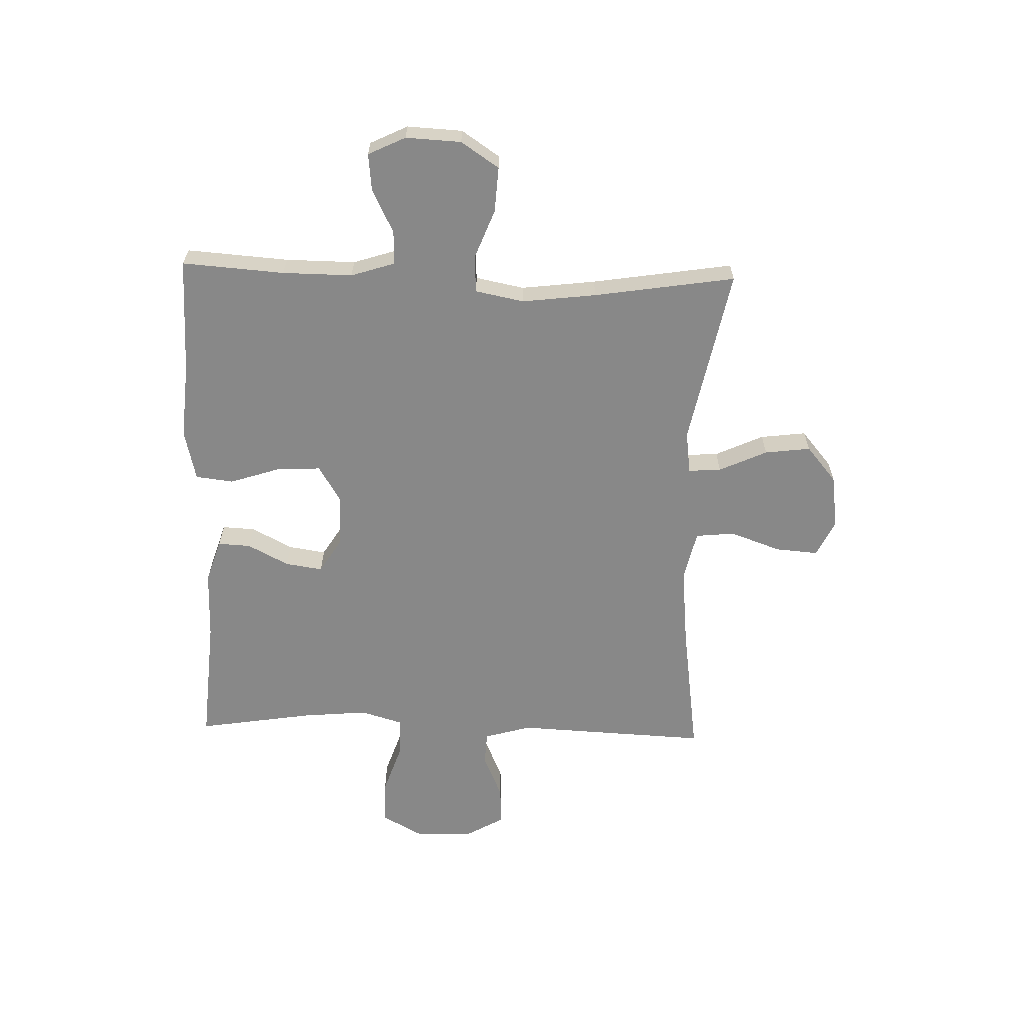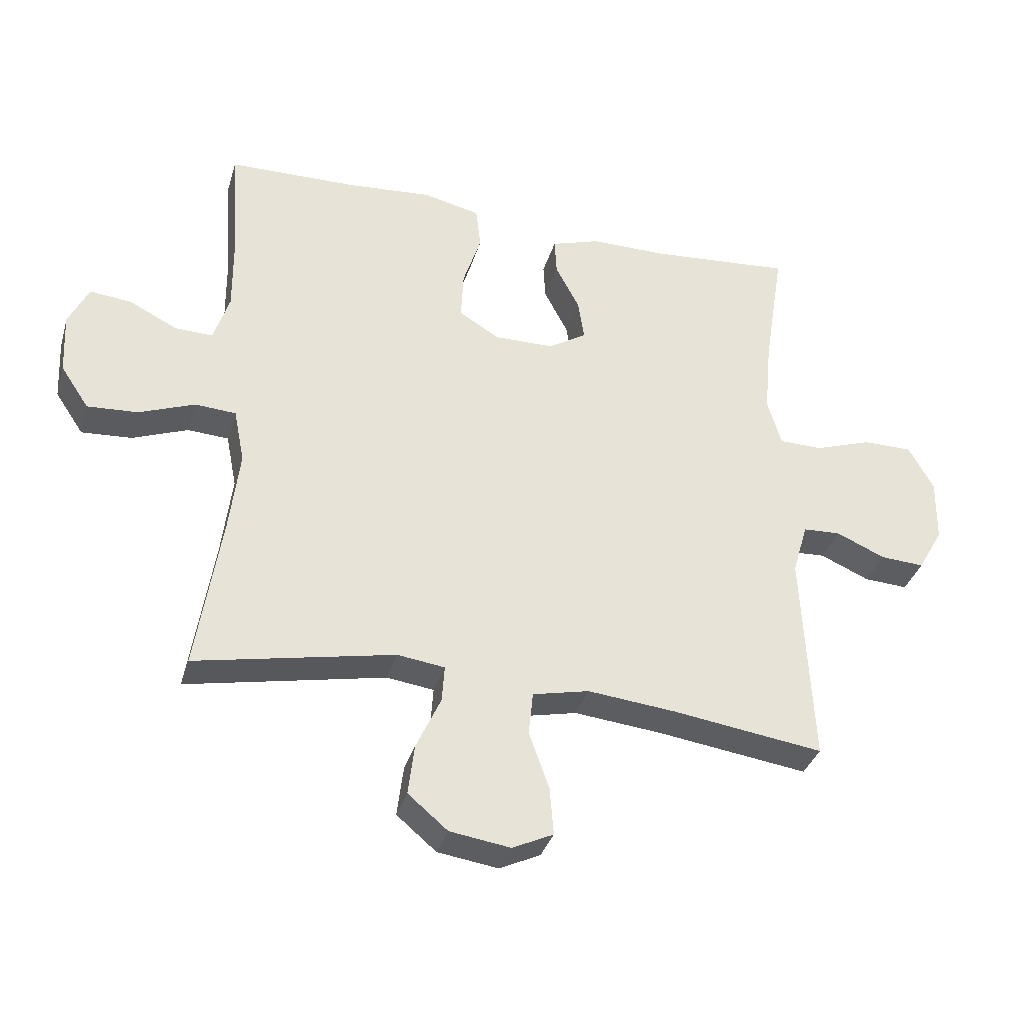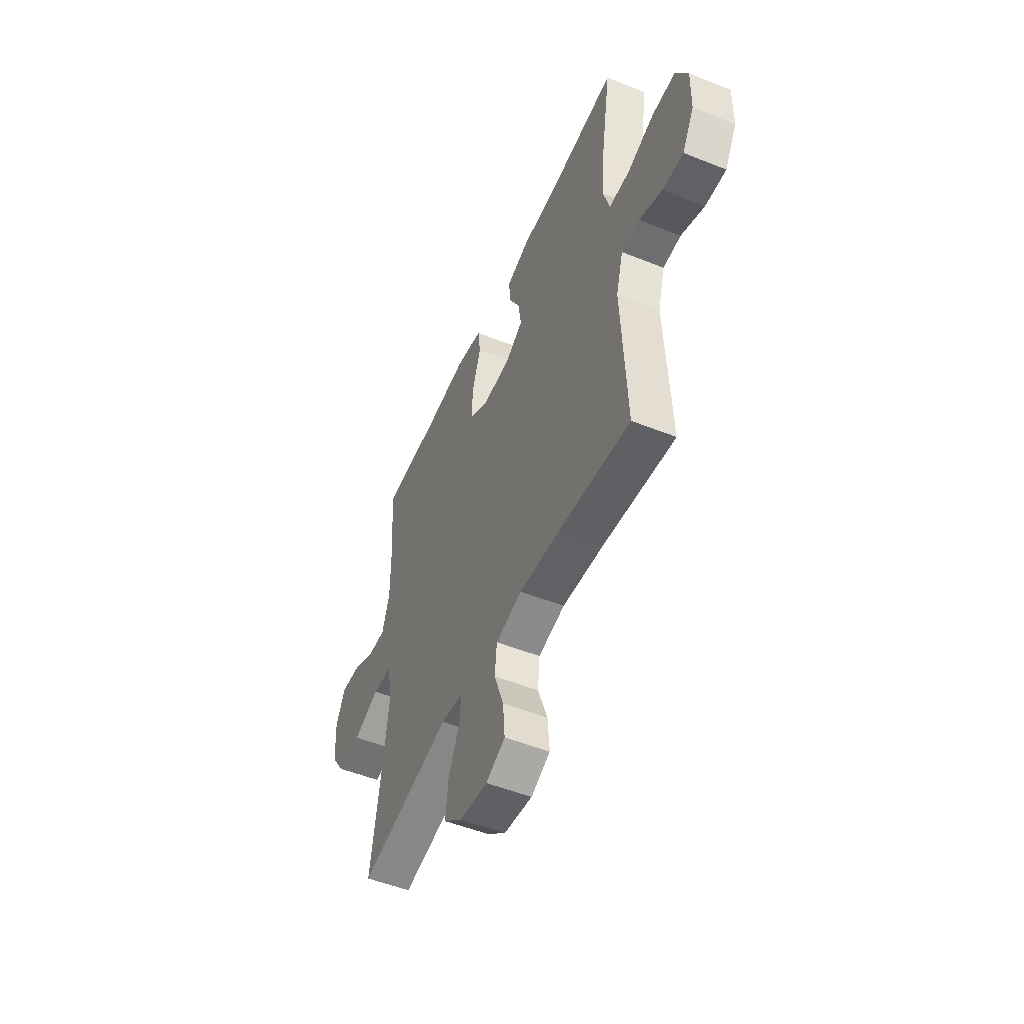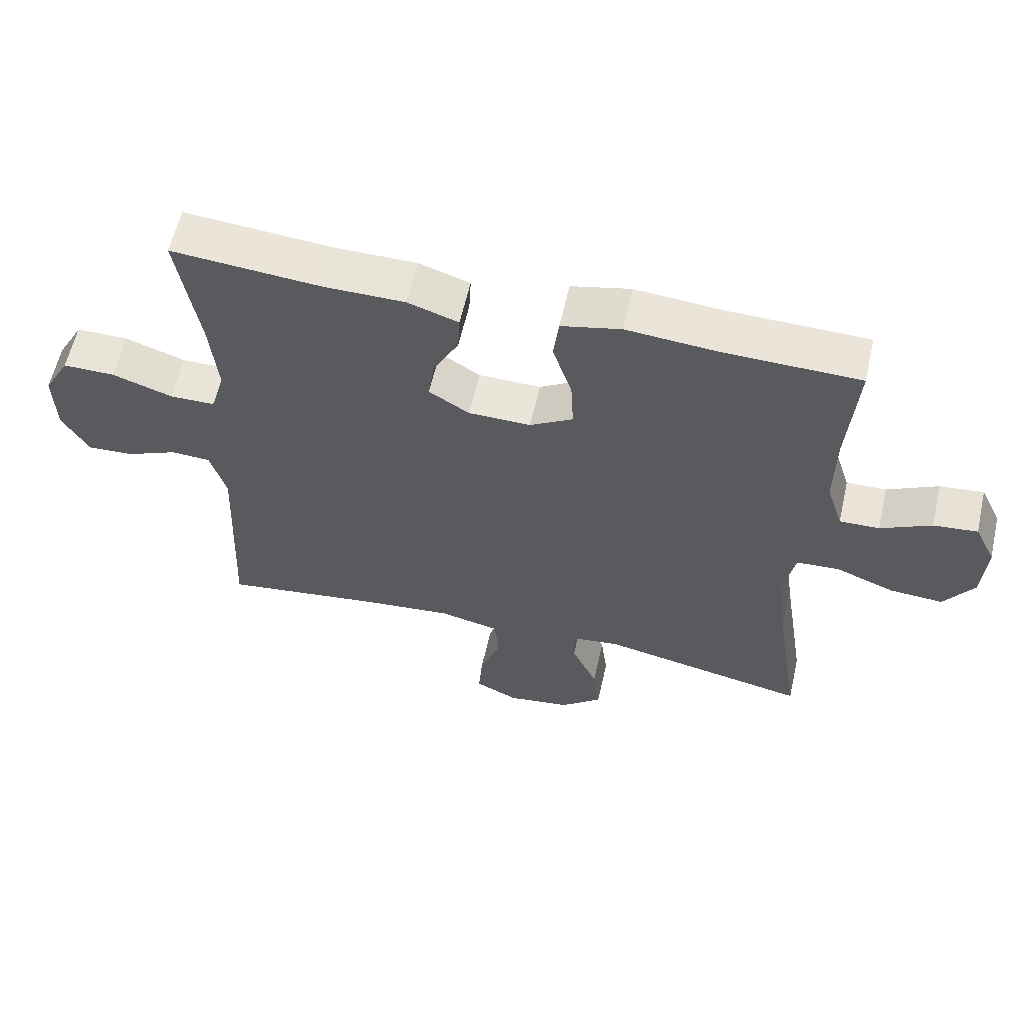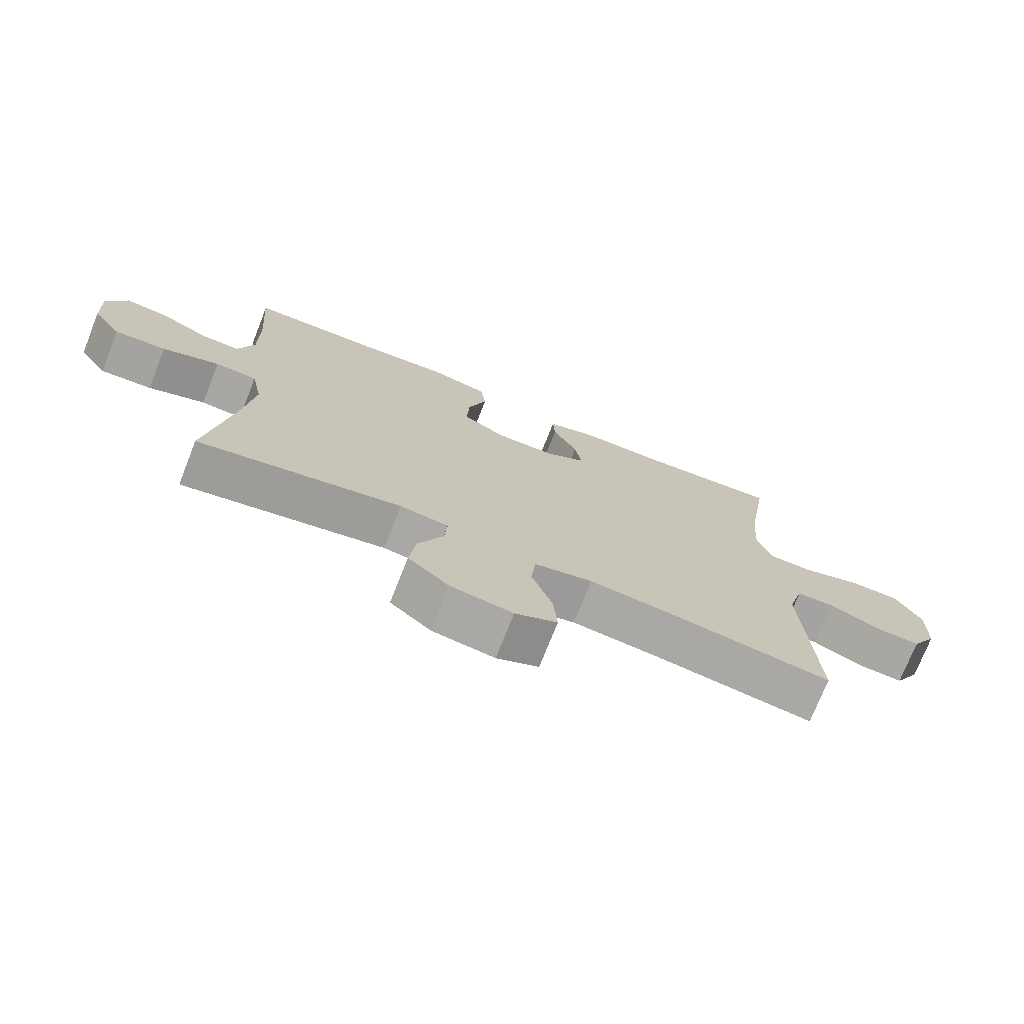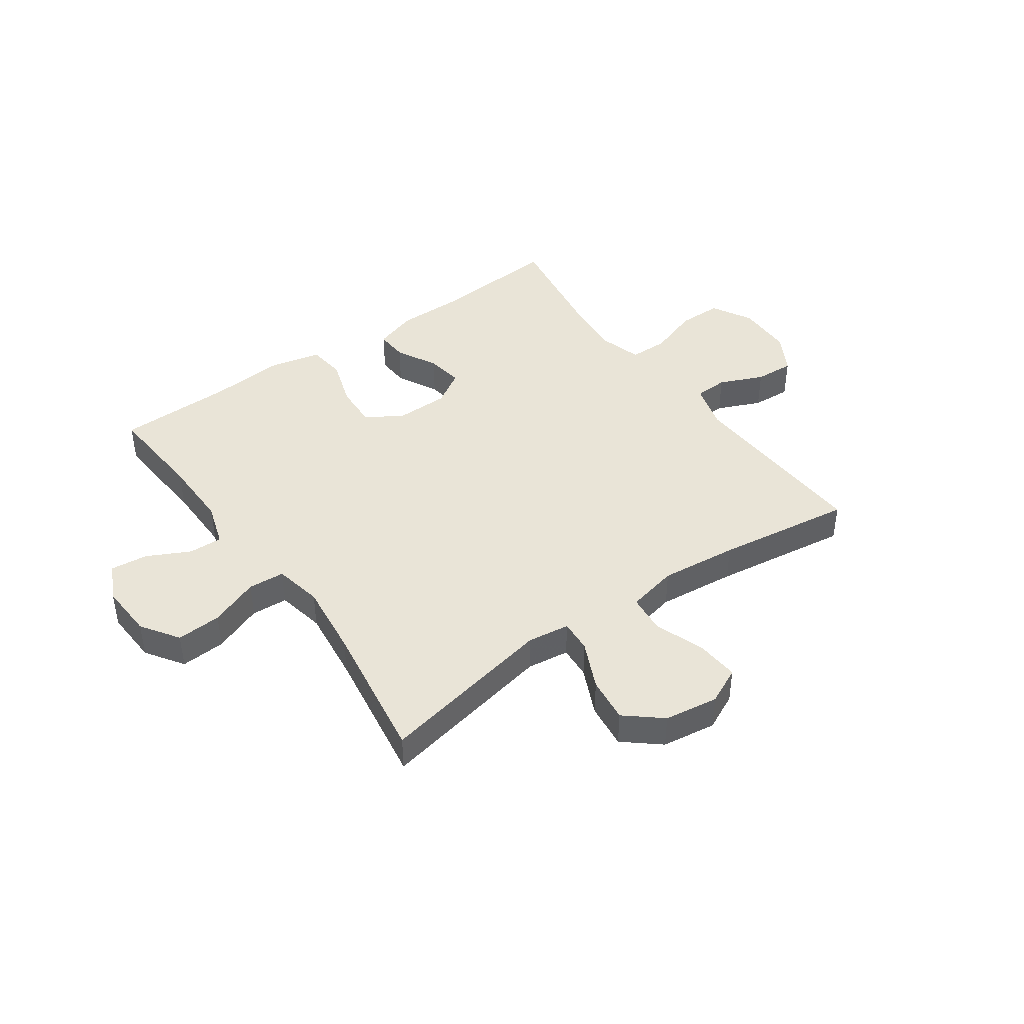
<metadata>
{"format":"obj","ext":"obj","renderer":"f3d","projection":"perspective","resolution":1024,"background":"white","views":[{"elev":-62.8,"azim":88.3,"up":"+Y"},{"elev":-35.0,"azim":164.2,"up":"+Z"},{"elev":-51.7,"azim":-113.4,"up":"+Z"},{"elev":59.9,"azim":12.8,"up":"+Z"},{"elev":-73.9,"azim":158.4,"up":"+Z"},{"elev":42.9,"azim":144.6,"up":"+Y"}]}
</metadata>
<code>
v -0.5 0.07 0.5
v -0.275 0.07 0.482
v -0.152 0.07 0.482
v -0.075 0.07 0.457
v -0.078 0.07 0.399
v -0.116 0.07 0.326
v -0.126 0.07 0.26
v -0.065 0.07 0.222
v 0.029 0.07 0.221
v 0.094 0.07 0.26
v 0.09 0.07 0.338
v 0.061 0.07 0.427
v 0.069 0.07 0.494
v 0.159 0.07 0.515
v 0.294 0.07 0.504
v 0.5 0.07 0.5
v 0.487 0.07 0.319
v 0.486 0.07 0.195
v 0.511 0.07 0.117
v 0.571 0.07 0.119
v 0.647 0.07 0.157
v 0.713 0.07 0.164
v 0.745 0.07 0.098
v 0.74 0.07 0
v 0.695 0.07 -0.067
v 0.615 0.07 -0.062
v 0.527 0.07 -0.028
v 0.462 0.07 -0.032
v 0.445 0.07 -0.118
v 0.461 0.07 -0.25
v 0.5 0.07 -0.5
v 0.185 0.07 -0.437
v 0.11 0.07 -0.447
v 0.114 0.07 -0.505
v 0.153 0.07 -0.59
v 0.163 0.07 -0.671
v 0.1 0.07 -0.724
v 0.004 0.07 -0.738
v -0.061 0.07 -0.707
v -0.055 0.07 -0.631
v -0.023 0.07 -0.541
v -0.03 0.07 -0.472
v -0.12 0.07 -0.452
v -0.258 0.07 -0.466
v -0.5 0.07 -0.5
v -0.484 0.07 -0.158
v -0.508 0.07 -0.075
v -0.568 0.07 -0.072
v -0.646 0.07 -0.106
v -0.716 0.07 -0.11
v -0.756 0.07 -0.04
v -0.758 0.07 0.062
v -0.718 0.07 0.134
v -0.639 0.07 0.134
v -0.548 0.07 0.103
v -0.479 0.07 0.104
v -0.457 0.07 0.179
v -0.468 0.07 0.297
v -0.5 0 0.5
v -0.275 0 0.482
v -0.152 0 0.482
v -0.075 0 0.457
v -0.078 0 0.399
v -0.116 0 0.326
v -0.126 0 0.26
v -0.065 0 0.222
v 0.029 0 0.221
v 0.094 0 0.26
v 0.09 0 0.338
v 0.061 0 0.427
v 0.069 0 0.494
v 0.159 0 0.515
v 0.294 0 0.504
v 0.5 0 0.5
v 0.487 0 0.319
v 0.486 0 0.195
v 0.511 0 0.117
v 0.571 0 0.119
v 0.647 0 0.157
v 0.713 0 0.164
v 0.745 0 0.098
v 0.74 0 0
v 0.695 0 -0.067
v 0.615 0 -0.062
v 0.527 0 -0.028
v 0.462 0 -0.032
v 0.445 0 -0.118
v 0.461 0 -0.25
v 0.5 0 -0.5
v 0.185 0 -0.437
v 0.11 0 -0.447
v 0.114 0 -0.505
v 0.153 0 -0.59
v 0.163 0 -0.671
v 0.1 0 -0.724
v 0.004 0 -0.738
v -0.061 0 -0.707
v -0.055 0 -0.631
v -0.023 0 -0.541
v -0.03 0 -0.472
v -0.12 0 -0.452
v -0.258 0 -0.466
v -0.5 0 -0.5
v -0.484 0 -0.158
v -0.508 0 -0.075
v -0.568 0 -0.072
v -0.646 0 -0.106
v -0.716 0 -0.11
v -0.756 0 -0.04
v -0.758 0 0.062
v -0.718 0 0.134
v -0.639 0 0.134
v -0.548 0 0.103
v -0.479 0 0.104
v -0.457 0 0.179
v -0.468 0 0.297
f 53 54 55
f 52 53 55
f 51 52 55
f 50 51 55
f 49 50 55
f 48 49 55
f 47 48 55 56
f 46 47 56 57
f 44 45 46 57
f 39 40 41
f 38 39 41
f 37 38 41
f 36 37 41
f 35 36 41
f 34 35 41
f 33 34 41 42
f 30 31 32
f 29 30 32 33
f 33 42 43
f 29 33 43
f 28 29 43
f 25 26 27
f 24 25 27
f 23 24 27
f 22 23 27
f 21 22 27
f 20 21 27
f 19 20 27 28
f 15 16 17
f 15 17 18
f 14 15 18
f 13 14 18
f 12 13 18
f 11 12 18
f 18 19 28
f 11 18 28
f 10 11 28
f 4 5 6
f 3 4 6
f 2 3 6
f 2 6 7
f 1 2 7
f 58 1 7
f 57 58 7 8
f 44 57 8 9
f 28 43 44
f 10 28 44
f 9 10 44
f 113 112 111
f 113 111 110
f 113 110 109
f 113 109 108
f 113 108 107
f 113 107 106
f 114 113 106 105
f 115 114 105 104
f 115 104 103 102
f 99 98 97
f 99 97 96
f 99 96 95
f 99 95 94
f 99 94 93
f 99 93 92
f 100 99 92 91
f 90 89 88
f 91 90 88 87
f 101 100 91
f 101 91 87
f 101 87 86
f 85 84 83
f 85 83 82
f 85 82 81
f 85 81 80
f 85 80 79
f 85 79 78
f 86 85 78 77
f 75 74 73
f 76 75 73
f 76 73 72
f 76 72 71
f 76 71 70
f 76 70 69
f 86 77 76
f 86 76 69
f 86 69 68
f 64 63 62
f 64 62 61
f 64 61 60
f 65 64 60
f 65 60 59
f 65 59 116
f 66 65 116 115
f 67 66 115 102
f 102 101 86
f 102 86 68
f 102 68 67
f 1 59 60 2
f 2 60 61 3
f 3 61 62 4
f 4 62 63 5
f 5 63 64 6
f 6 64 65 7
f 7 65 66 8
f 8 66 67 9
f 9 67 68 10
f 10 68 69 11
f 11 69 70 12
f 12 70 71 13
f 13 71 72 14
f 14 72 73 15
f 15 73 74 16
f 16 74 75 17
f 17 75 76 18
f 18 76 77 19
f 19 77 78 20
f 20 78 79 21
f 21 79 80 22
f 22 80 81 23
f 23 81 82 24
f 24 82 83 25
f 25 83 84 26
f 26 84 85 27
f 27 85 86 28
f 28 86 87 29
f 29 87 88 30
f 30 88 89 31
f 31 89 90 32
f 32 90 91 33
f 33 91 92 34
f 34 92 93 35
f 35 93 94 36
f 36 94 95 37
f 37 95 96 38
f 38 96 97 39
f 39 97 98 40
f 40 98 99 41
f 41 99 100 42
f 42 100 101 43
f 43 101 102 44
f 44 102 103 45
f 45 103 104 46
f 46 104 105 47
f 47 105 106 48
f 48 106 107 49
f 49 107 108 50
f 50 108 109 51
f 51 109 110 52
f 52 110 111 53
f 53 111 112 54
f 54 112 113 55
f 55 113 114 56
f 56 114 115 57
f 57 115 116 58
f 58 116 59 1

</code>
